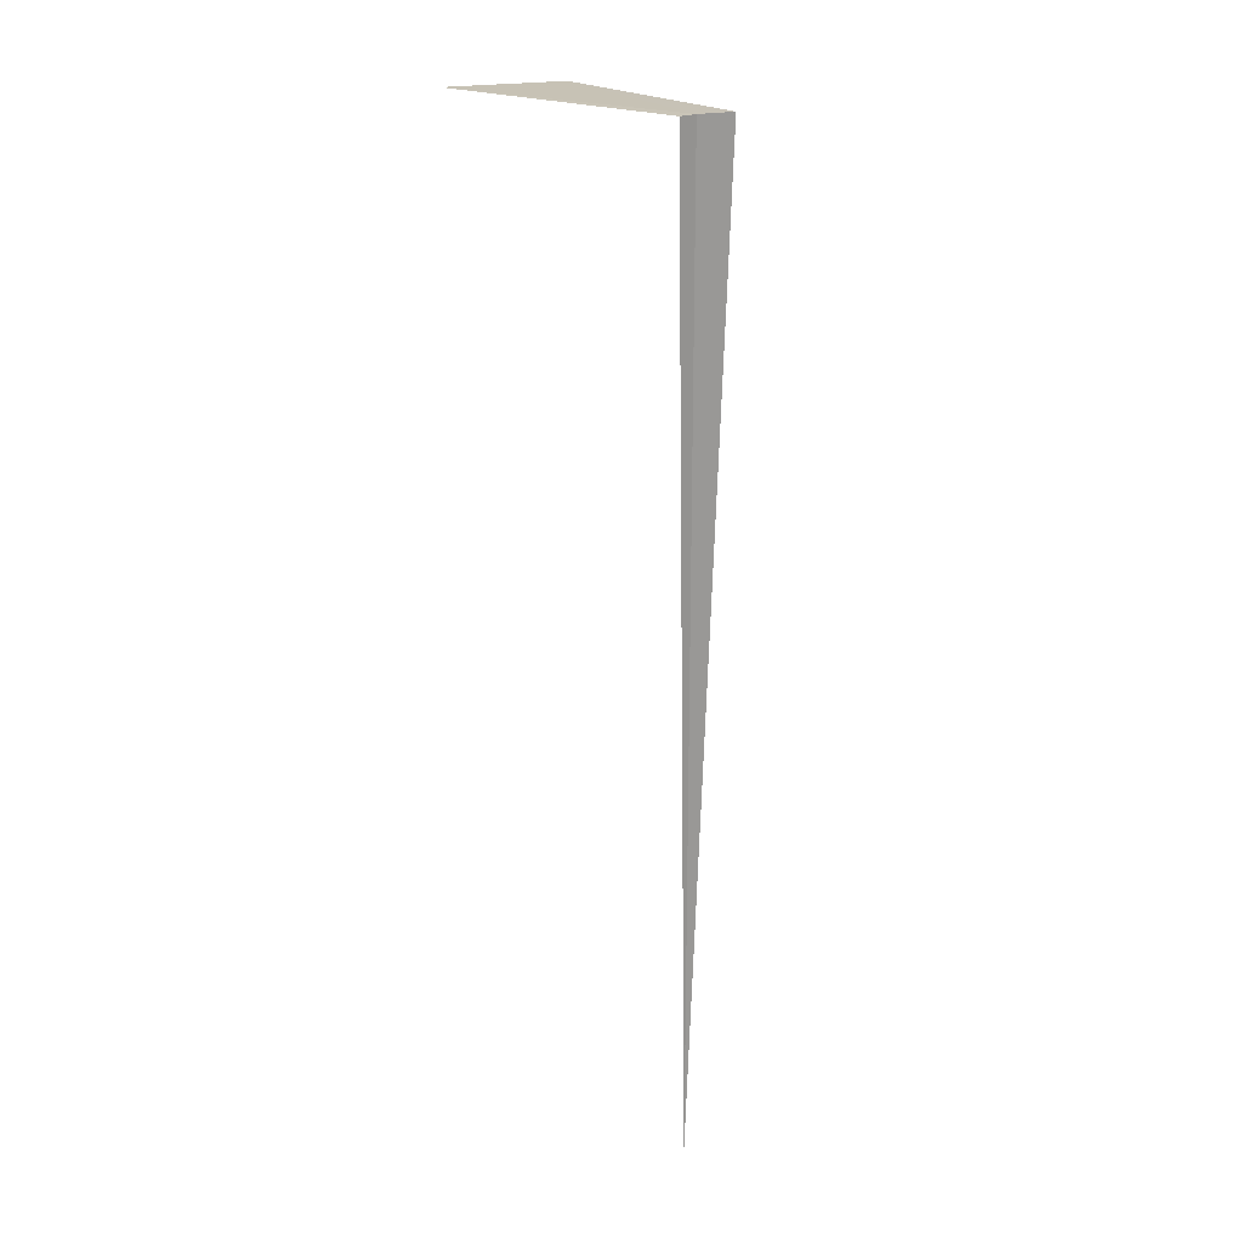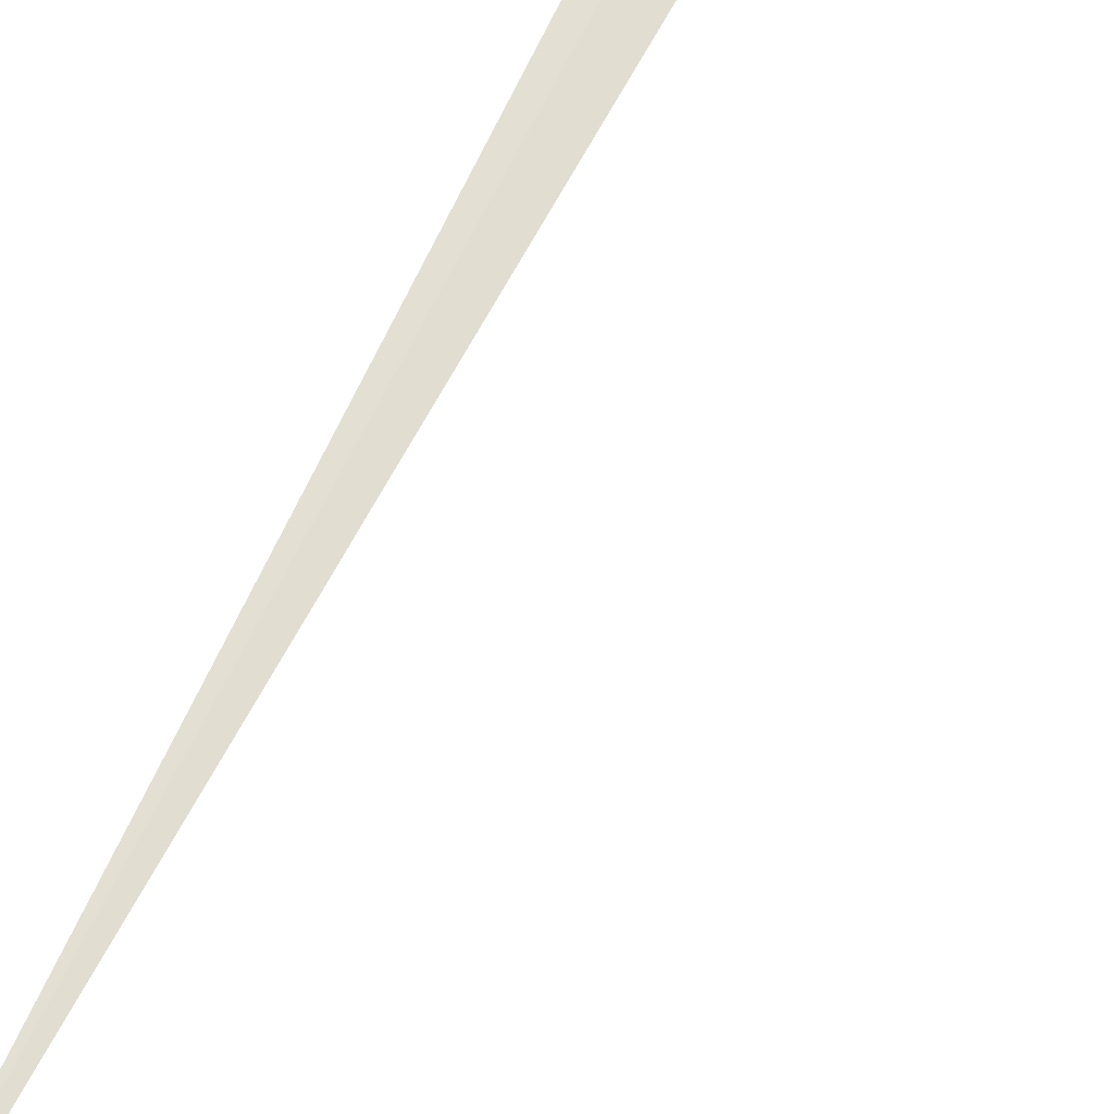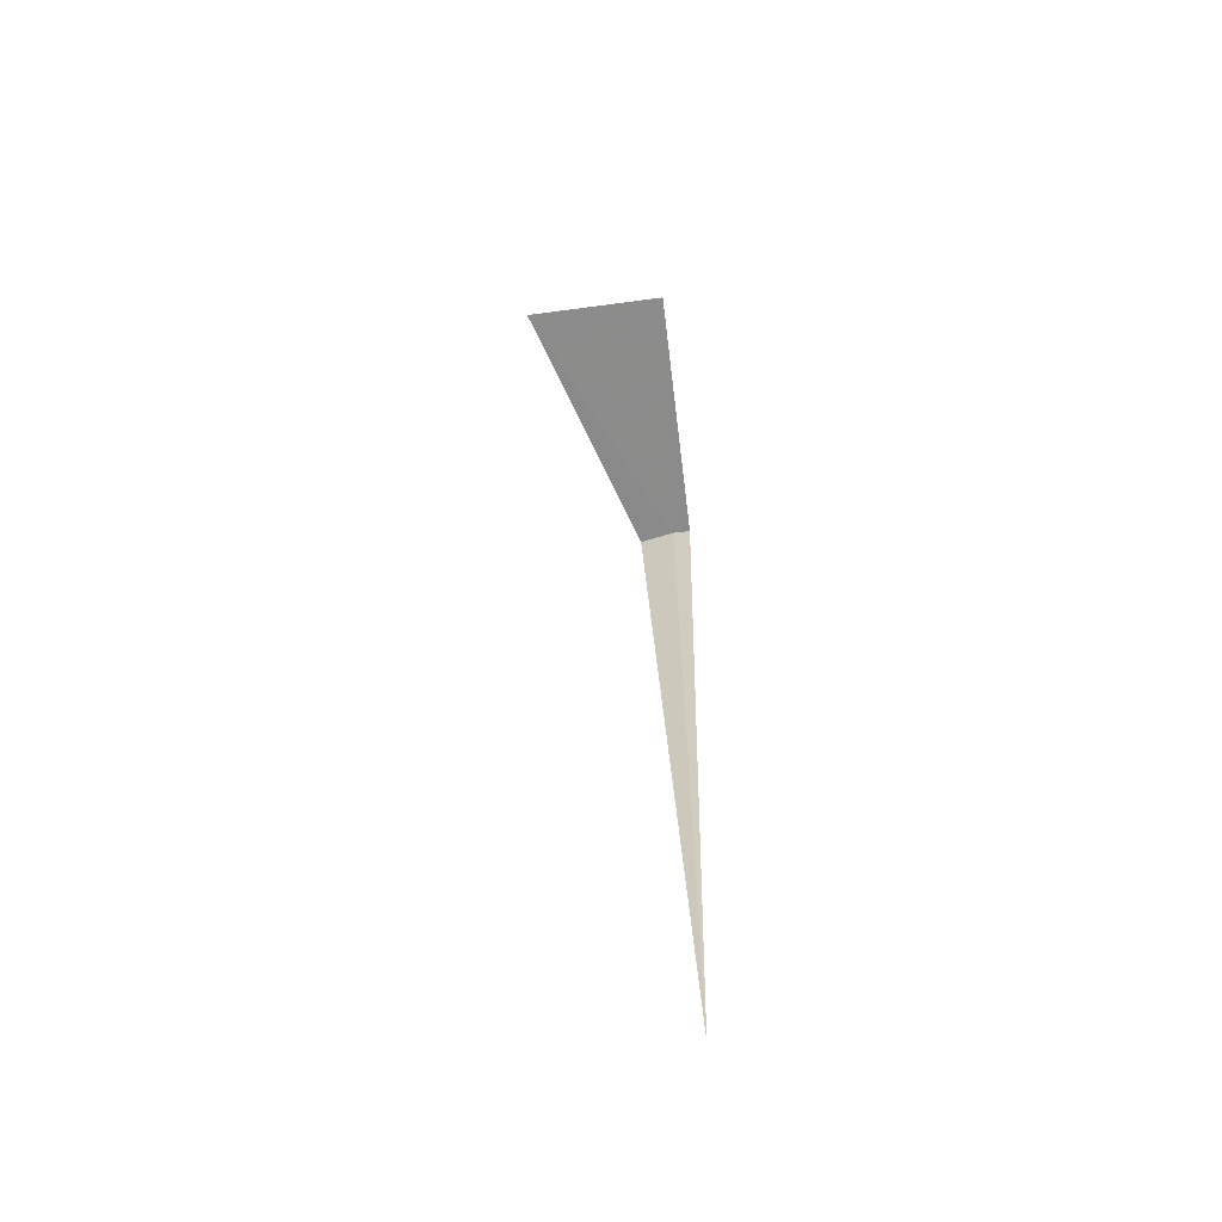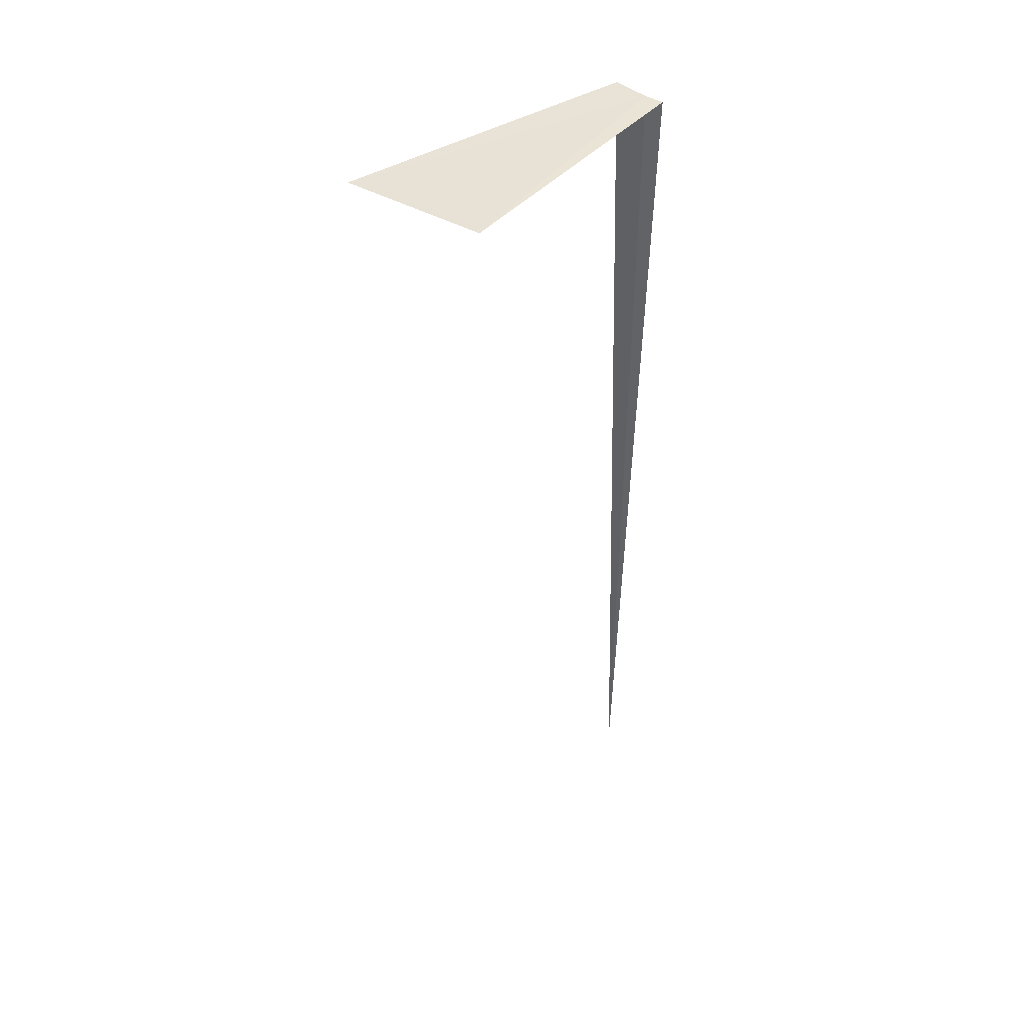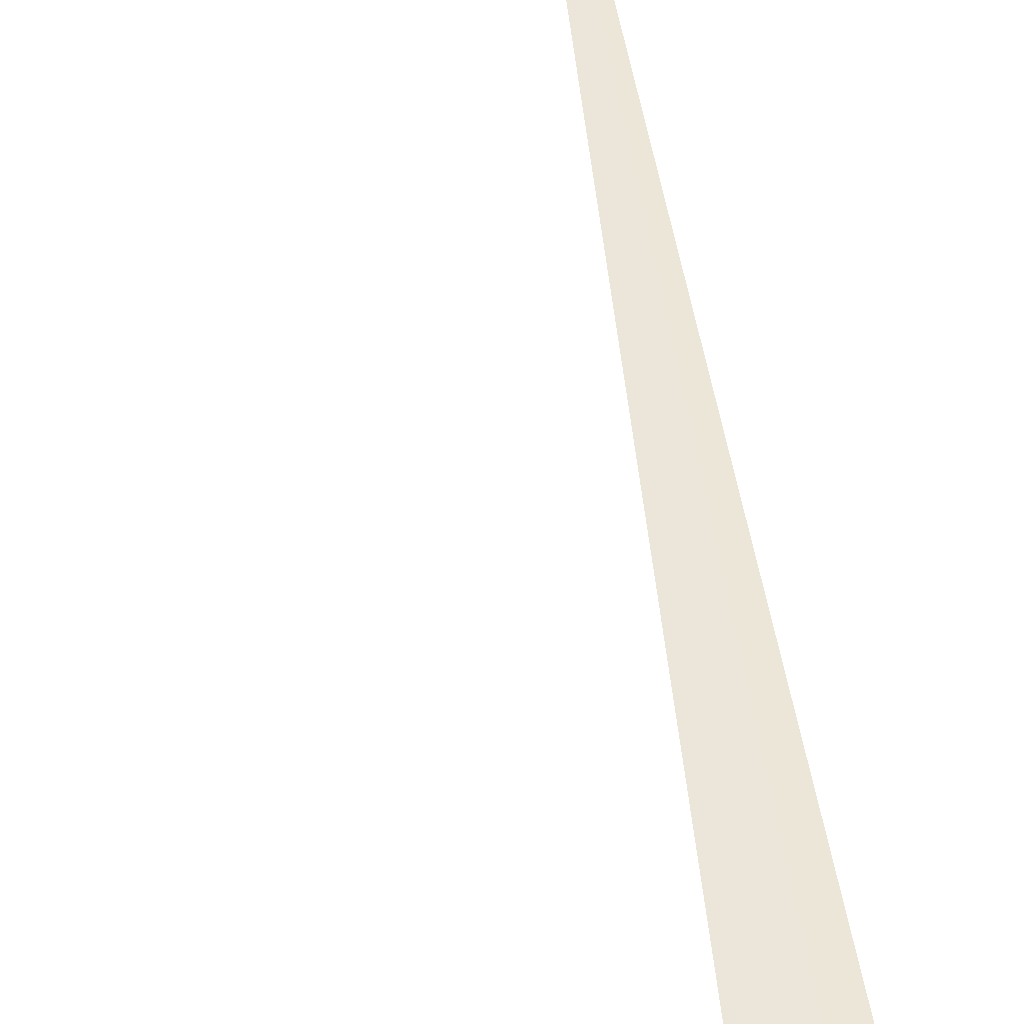
<metadata>
{"format":"obj","ext":"obj","renderer":"f3d","projection":"perspective","resolution":1024,"background":"white","views":[{"elev":20.4,"azim":-44.9,"up":"+Y"},{"elev":66.8,"azim":25.9,"up":"+Z"},{"elev":-63.8,"azim":-173.0,"up":"+Y"},{"elev":42.4,"azim":-142.7,"up":"+Y"},{"elev":48.6,"azim":172.2,"up":"+Z"}]}
</metadata>
<code>
v 0.1166 11.56 1.697
v 0.9014 11.52 0
v 0.3465 11.55 1.736
v 9.537e-07 11.56 0
v 9.537e-07 11.56 1.697
v 0.1166 5.918 1.697
f 1 3 2
f 1 2 4
f 1 4 5
f 1 5 6
f 1 6 3

</code>
